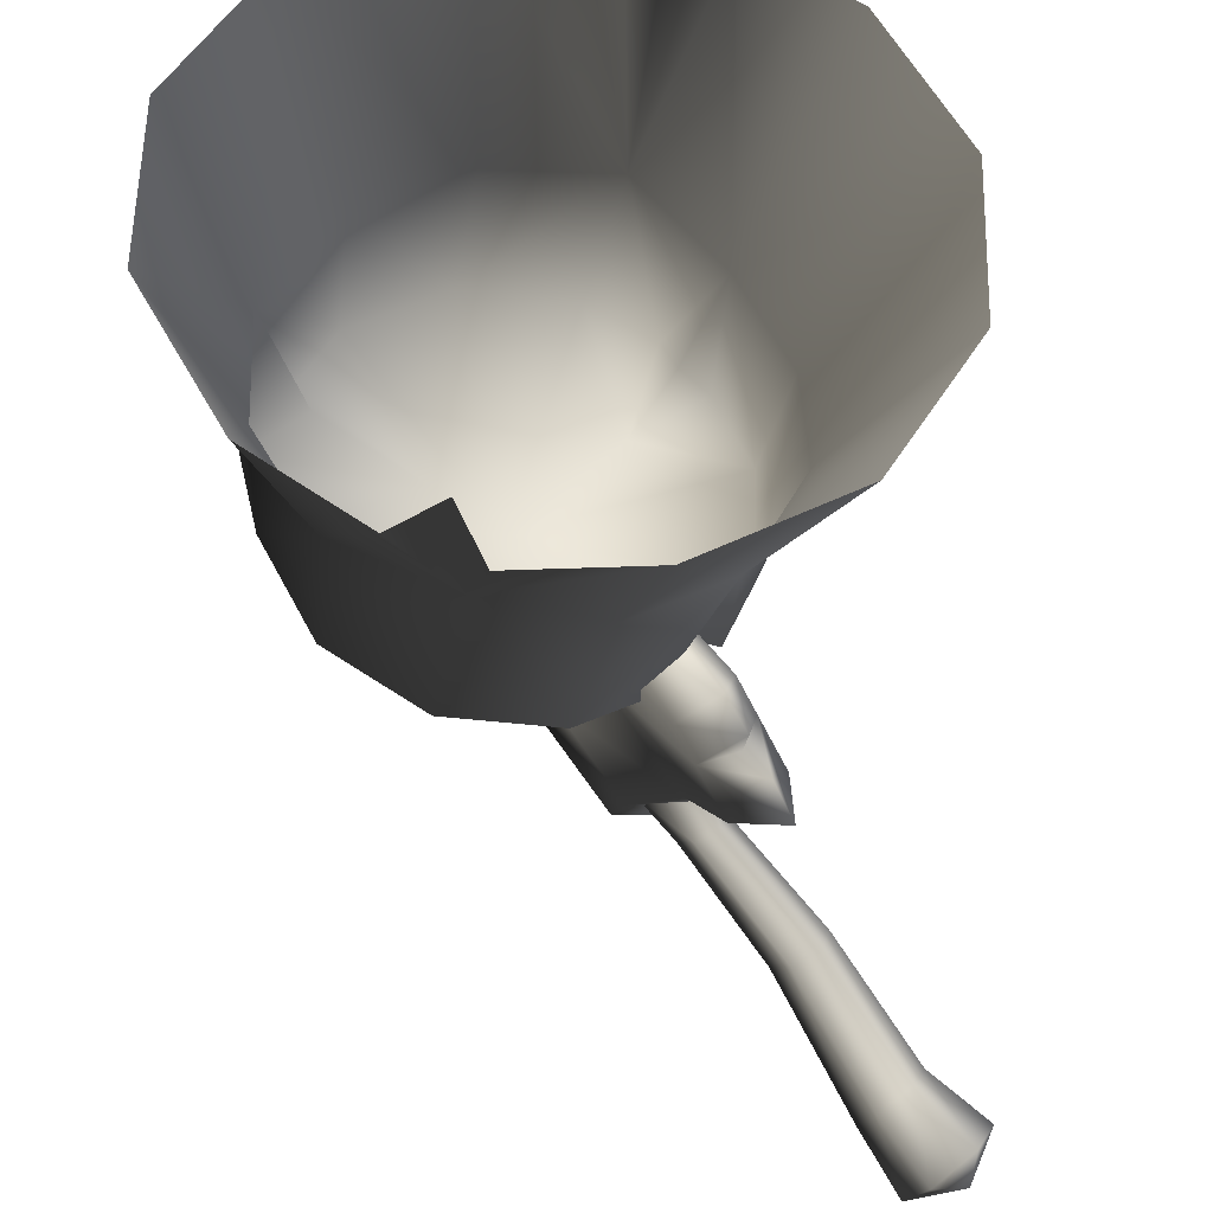
<metadata>
{"format":"obj","ext":"obj","renderer":"f3d","projection":"perspective","resolution":1024,"background":"white","views":[{"elev":-32.0,"azim":-5.7,"up":"+Z"}]}
</metadata>
<code>
o axe_stump_World_Expansion05_doodads_human_doodads_6hu_lumbermill_axestump
v 0.2894 0.3216 0.3309
v 0.3484 0.3653 0.3112
v 0.2127 0.3986 0.2335
v 0.3613 0.3895 -0.1647
v 0.3446 0.04334 -0.2496
v 0.2699 0.3356 -0.1832
v 0.4599 0.06402 -0.03359
v 0.3446 0.04334 -0.2496
v 0.3613 0.3895 -0.1647
v 0.3613 0.3895 -0.1647
v 0.4179 0.3873 -0.04095
v 0.4599 0.06402 -0.03359
v 0.4446 0.06386 0.1453
v 0.4599 0.06402 -0.03359
v 0.4179 0.3873 -0.04095
v 0.4179 0.3873 -0.04095
v 0.4217 0.377 0.1745
v 0.4446 0.06386 0.1453
v 0.4217 0.377 0.1745
v 0.3484 0.3653 0.3112
v 0.3465 0.08447 0.3506
v 0.3465 0.08447 0.3506
v 0.4446 0.06386 0.1453
v 0.4217 0.377 0.1745
v 0.6289 -0.4736 0.152
v 0.4446 0.06386 0.1453
v 0.3465 0.08447 0.3506
v 0.4599 0.06402 -0.03359
v 0.4446 0.06386 0.1453
v 0.6289 -0.4736 0.152
v 0.6289 -0.4736 0.152
v 0.6218 -0.4736 -0.1559
v 0.4599 0.06402 -0.03359
v 0.3446 0.04334 -0.2496
v 0.4599 0.06402 -0.03359
v 0.6218 -0.4736 -0.1559
v 0.6218 -0.4736 -0.1559
v 0.4577 -0.4736 -0.4213
v 0.3446 0.04334 -0.2496
v 0.3465 0.08447 0.3506
v 0.477 -0.4736 0.42
v 0.6289 -0.4736 0.152
v 0.2851 -0.4736 0.5309
v 0.477 -0.4736 0.42
v 0.3465 0.08447 0.3506
v 0.3465 0.08447 0.3506
v 0.1756 0.03659 0.4998
v 0.2851 -0.4736 0.5309
v 0.1704 -0.4902 0.4543
v 0.2851 -0.4736 0.5309
v 0.1756 0.03659 0.4998
v 0.3465 0.08447 0.3506
v 0.3484 0.3653 0.3112
v 0.2894 0.3216 0.3309
v 0.2894 0.3216 0.3309
v 0.2621 0.359 0.4077
v 0.3465 0.08447 0.3506
v 0.1756 0.03659 0.4998
v 0.3465 0.08447 0.3506
v 0.2621 0.359 0.4077
v -0.2714 0.02614 0.3812
v -0.06518 0.04477 0.4974
v -0.08275 0.3338 0.4762
v -0.08275 0.3338 0.4762
v -0.06518 0.04477 0.4974
v 0.1756 0.03659 0.4998
v 0.1756 0.03659 0.4998
v 0.1326 0.3461 0.4731
v -0.08275 0.3338 0.4762
v 0.2621 0.359 0.4077
v 0.1326 0.3461 0.4731
v 0.1756 0.03659 0.4998
v -0.08275 0.3338 0.4762
v -0.2711 0.3282 0.3712
v -0.2714 0.02614 0.3812
v 0.115 -0.4736 0.5769
v 0.1704 -0.4902 0.4543
v 0.1756 0.03659 0.4998
v -0.1093 -0.4736 0.5786
v 0.115 -0.4736 0.5769
v 0.1756 0.03659 0.4998
v 0.1756 0.03659 0.4998
v -0.06518 0.04477 0.4974
v -0.1093 -0.4736 0.5786
v -0.3866 -0.4736 0.4269
v -0.1093 -0.4736 0.5786
v -0.06518 0.04477 0.4974
v -0.06518 0.04477 0.4974
v -0.2714 0.02614 0.3812
v -0.3866 -0.4736 0.4269
v -0.3866 -0.4736 0.4269
v -0.2714 0.02614 0.3812
v -0.4042 0.04366 0.1934
v -0.4042 0.04366 0.1934
v -0.2714 0.02614 0.3812
v -0.2711 0.3282 0.3712
v -0.2711 0.3282 0.3712
v -0.3409 0.3359 0.2616
v -0.4042 0.04366 0.1934
v 0.1804 -0.4736 -0.5731
v 0.1598 0.000286 -0.3698
v 0.3446 0.04334 -0.2496
v 0.3446 0.04334 -0.2496
v 0.4577 -0.4736 -0.4213
v 0.1804 -0.4736 -0.5731
v 0.1804 -0.4736 -0.5731
v -0.06004 -0.4736 -0.5971
v -0.07232 -0.1099 -0.4069
v -0.07232 -0.1099 -0.4069
v 0.1598 0.000286 -0.3698
v 0.1804 -0.4736 -0.5731
v 0.1187 0.3844 -0.331
v 0.1598 0.000286 -0.3698
v -0.07232 -0.1099 -0.4069
v 0.3446 0.04334 -0.2496
v 0.1598 0.000286 -0.3698
v 0.1187 0.3844 -0.331
v 0.1187 0.3844 -0.331
v 0.2475 0.3888 -0.2646
v 0.3446 0.04334 -0.2496
v 0.3446 0.04334 -0.2496
v 0.2475 0.3888 -0.2646
v 0.2699 0.3356 -0.1832
v -0.07232 -0.1099 -0.4069
v -0.09664 0.3721 -0.3278
v 0.1187 0.3844 -0.331
v -0.2813 0.3563 -0.2174
v -0.09664 0.3721 -0.3278
v -0.07232 -0.1099 -0.4069
v -0.07232 -0.1099 -0.4069
v -0.2835 -0.03419 -0.2713
v -0.2813 0.3563 -0.2174
v -0.3857 0.3412 -0.02926
v -0.2813 0.3563 -0.2174
v -0.2835 -0.03419 -0.2713
v -0.2835 -0.03419 -0.2713
v -0.3975 -0.001067 -0.05939
v -0.3857 0.3412 -0.02926
v -0.4218 0.3371 0.1201
v -0.3857 0.3412 -0.02926
v -0.3975 -0.001067 -0.05939
v -0.3975 -0.001067 -0.05939
v -0.4042 0.04366 0.1934
v -0.4218 0.3371 0.1201
v -0.4042 0.04366 0.1934
v -0.3095 0.2926 0.1796
v -0.4218 0.3371 0.1201
v -0.4042 0.04366 0.1934
v -0.3409 0.3359 0.2616
v -0.3095 0.2926 0.1796
v -0.06004 -0.4736 -0.5971
v -0.1125 -0.4839 -0.4926
v -0.07232 -0.1099 -0.4069
v -0.1125 -0.4839 -0.4926
v -0.2034 -0.4736 -0.549
v -0.07232 -0.1099 -0.4069
v -0.2835 -0.03419 -0.2713
v -0.07232 -0.1099 -0.4069
v -0.2034 -0.4736 -0.549
v -0.2034 -0.4736 -0.549
v -0.4059 -0.4736 -0.4144
v -0.2835 -0.03419 -0.2713
v -0.3975 -0.001067 -0.05939
v -0.2835 -0.03419 -0.2713
v -0.4059 -0.4736 -0.4144
v -0.4059 -0.4736 -0.4144
v -0.5579 -0.4736 -0.1465
v -0.3975 -0.001067 -0.05939
v -0.4042 0.04366 0.1934
v -0.3975 -0.001067 -0.05939
v -0.5579 -0.4736 -0.1465
v -0.5579 -0.4736 -0.1465
v -0.5508 -0.4736 0.1615
v -0.4042 0.04366 0.1934
v -0.4042 0.04366 0.1934
v -0.5508 -0.4736 0.1615
v -0.3866 -0.4736 0.4269
v 0.2699 0.3356 -0.1832
v 0.2475 0.3888 -0.2646
v 0.1386 0.4242 -0.05201
v 0.3613 0.3895 -0.1647
v 0.2699 0.3356 -0.1832
v 0.1386 0.4242 -0.05201
v 0.4179 0.3873 -0.04095
v 0.3613 0.3895 -0.1647
v 0.1386 0.4242 -0.05201
v 0.2475 0.3888 -0.2646
v 0.1187 0.3844 -0.331
v 0.1386 0.4242 -0.05201
v 0.1386 0.4242 -0.05201
v 0.1187 0.3844 -0.331
v 0.01797 0.4561 0.07261
v 0.4179 0.3873 -0.04095
v 0.1386 0.4242 -0.05201
v 0.01797 0.4561 0.07261
v 0.4217 0.377 0.1745
v 0.4179 0.3873 -0.04095
v 0.01797 0.4561 0.07261
v 0.1187 0.3844 -0.331
v -0.09664 0.3721 -0.3278
v 0.01797 0.4561 0.07261
v -0.09664 0.3721 -0.3278
v -0.2813 0.3563 -0.2174
v 0.01797 0.4561 0.07261
v -0.3095 0.2926 0.1796
v -0.3409 0.3359 0.2616
v -0.1107 0.4059 0.1227
v -0.4218 0.3371 0.1201
v -0.3095 0.2926 0.1796
v -0.1107 0.4059 0.1227
v -0.3857 0.3412 -0.02926
v -0.4218 0.3371 0.1201
v -0.1107 0.4059 0.1227
v -0.2813 0.3563 -0.2174
v -0.3857 0.3412 -0.02926
v 0.01797 0.4561 0.07261
v -0.3857 0.3412 -0.02926
v -0.1107 0.4059 0.1227
v 0.01797 0.4561 0.07261
v -0.1107 0.4059 0.1227
v -0.2711 0.3282 0.3712
v 0.01797 0.4561 0.07261
v -0.1107 0.4059 0.1227
v -0.3409 0.3359 0.2616
v -0.2711 0.3282 0.3712
v -0.2711 0.3282 0.3712
v -0.08275 0.3338 0.4762
v 0.01797 0.4561 0.07261
v -0.08275 0.3338 0.4762
v 0.1326 0.3461 0.4731
v 0.01797 0.4561 0.07261
v 0.1326 0.3461 0.4731
v 0.2127 0.3986 0.2335
v 0.01797 0.4561 0.07261
v 0.2127 0.3986 0.2335
v 0.4217 0.377 0.1745
v 0.01797 0.4561 0.07261
v 0.3484 0.3653 0.3112
v 0.4217 0.377 0.1745
v 0.2127 0.3986 0.2335
v 0.1326 0.3461 0.4731
v 0.2621 0.359 0.4077
v 0.2127 0.3986 0.2335
v 0.2621 0.359 0.4077
v 0.2894 0.3216 0.3309
v 0.2127 0.3986 0.2335
v 0.8085 1.241 -0.7003
v 0.8806 1.185 -0.6499
v 0.8752 1.142 -0.7601
v 0.1308 0.4757 -0.03453
v 0.1595 0.5159 0.02715
v 0.07828 0.5376 0.01311
v 0.06986 0.513 -0.06813
v 0.1308 0.4757 -0.03453
v 0.07828 0.5376 0.01311
v 0.03757 0.5905 -0.04004
v 0.06986 0.513 -0.06813
v 0.07828 0.5376 0.01311
v 0.1455 0.6643 -0.05949
v 0.1264 0.6375 -0.1006
v 0.03757 0.5905 -0.04004
v 0.03757 0.5905 -0.04004
v 0.06628 0.6306 0.02164
v 0.1455 0.6643 -0.05949
v 0.06628 0.6306 0.02164
v 0.03757 0.5905 -0.04004
v 0.07828 0.5376 0.01311
v 0.1273 0.5933 0.05524
v 0.06628 0.6306 0.02164
v 0.07828 0.5376 0.01311
v 0.1595 0.5159 0.02715
v 0.1273 0.5933 0.05524
v 0.07828 0.5376 0.01311
v 0.1862 0.6394 -0.0371
v 0.1455 0.6643 -0.05949
v 0.06628 0.6306 0.02164
v 0.06628 0.6306 0.02164
v 0.1273 0.5933 0.05524
v 0.1862 0.6394 -0.0371
v 0.2077 0.5878 -0.05581
v 0.1862 0.6394 -0.0371
v 0.1273 0.5933 0.05524
v 0.1273 0.5933 0.05524
v 0.1595 0.5159 0.02715
v 0.2077 0.5878 -0.05581
v 0.1885 0.561 -0.09692
v 0.2077 0.5878 -0.05581
v 0.1595 0.5159 0.02715
v 0.1595 0.5159 0.02715
v 0.1308 0.4757 -0.03453
v 0.1885 0.561 -0.09692
v 0.1479 0.5859 -0.1193
v 0.1885 0.561 -0.09692
v 0.1308 0.4757 -0.03453
v 0.1308 0.4757 -0.03453
v 0.06986 0.513 -0.06813
v 0.1479 0.5859 -0.1193
v 0.1264 0.6375 -0.1006
v 0.1479 0.5859 -0.1193
v 0.06986 0.513 -0.06813
v 0.06986 0.513 -0.06813
v 0.03757 0.5905 -0.04004
v 0.1264 0.6375 -0.1006
v 0.3881 0.5979 -0.3262
v 0.3268 0.7308 -0.2422
v 0.3677 0.7084 -0.1627
v 0.3677 0.7084 -0.1627
v 0.3997 0.5745 -0.2631
v 0.3881 0.5979 -0.3262
v 0.4813 0.4532 -0.4466
v 0.3881 0.5979 -0.3262
v 0.3997 0.5745 -0.2631
v 0.3997 0.5745 -0.2631
v 0.4772 0.4755 -0.3394
v 0.4813 0.4532 -0.4466
v 0.4813 0.4532 -0.4466
v 0.4772 0.4755 -0.3394
v 0.4168 0.3943 -0.2834
v 0.4772 0.4755 -0.3394
v 0.3997 0.5745 -0.2631
v 0.235 0.4605 -0.09693
v 0.2356 0.6169 -0.02929
v 0.235 0.4605 -0.09693
v 0.3997 0.5745 -0.2631
v 0.3997 0.5745 -0.2631
v 0.3677 0.7084 -0.1627
v 0.2356 0.6169 -0.02929
v 0.1687 0.446 -0.1048
v 0.1702 0.2379 -0.1327
v 0.2436 0.3139 -0.1037
v 0.2436 0.3139 -0.1037
v 0.235 0.4605 -0.09693
v 0.1687 0.446 -0.1048
v 0.1507 0.6089 -0.06456
v 0.1687 0.446 -0.1048
v 0.235 0.4605 -0.09693
v 0.235 0.4605 -0.09693
v 0.2356 0.6169 -0.02929
v 0.1507 0.6089 -0.06456
v 0.235 0.4605 -0.09693
v 0.4168 0.3943 -0.2834
v 0.4772 0.4755 -0.3394
v 0.4168 0.3943 -0.2834
v 0.235 0.4605 -0.09693
v 0.3754 0.3386 -0.2451
v 0.3754 0.3386 -0.2451
v 0.235 0.4605 -0.09693
v 0.2436 0.3139 -0.1037
v 0.3466 0.2676 -0.3224
v 0.3754 0.3386 -0.2451
v 0.2436 0.3139 -0.1037
v 0.2436 0.3139 -0.1037
v 0.1702 0.2379 -0.1327
v 0.3466 0.2676 -0.3224
v 0.3466 0.2676 -0.3224
v 0.1702 0.2379 -0.1327
v 0.1449 0.3252 -0.1938
v 0.1449 0.3252 -0.1938
v 0.1702 0.2379 -0.1327
v 0.1687 0.446 -0.1048
v 0.1687 0.446 -0.1048
v 0.1571 0.4694 -0.1679
v 0.1449 0.3252 -0.1938
v 0.1571 0.4694 -0.1679
v 0.1687 0.446 -0.1048
v 0.1507 0.6089 -0.06456
v 0.1507 0.6089 -0.06456
v 0.1097 0.6314 -0.1441
v 0.1571 0.4694 -0.1679
v 0.3911 0.3203 -0.3645
v 0.4168 0.3943 -0.2834
v 0.3754 0.3386 -0.2451
v 0.3754 0.3386 -0.2451
v 0.3466 0.2676 -0.3224
v 0.3911 0.3203 -0.3645
v 0.3911 0.3203 -0.3645
v 0.3466 0.2676 -0.3224
v 0.2767 0.35 -0.3352
v 0.1449 0.3252 -0.1938
v 0.2767 0.35 -0.3352
v 0.3466 0.2676 -0.3224
v 0.2767 0.35 -0.3352
v 0.1449 0.3252 -0.1938
v 0.1571 0.4694 -0.1679
v 0.318 0.4056 -0.3735
v 0.2767 0.35 -0.3352
v 0.1571 0.4694 -0.1679
v 0.2767 0.35 -0.3352
v 0.318 0.4056 -0.3735
v 0.3911 0.3203 -0.3645
v 0.318 0.4056 -0.3735
v 0.3899 0.3854 -0.3549
v 0.3911 0.3203 -0.3645
v 0.318 0.4056 -0.3735
v 0.4357 0.3818 -0.4056
v 0.3899 0.3854 -0.3549
v 0.236 0.9032 -0.1998
v 0.2419 0.7228 -0.2775
v 0.1097 0.6314 -0.1441
v 0.1097 0.6314 -0.1441
v 0.2419 0.7228 -0.2775
v 0.3218 0.5834 -0.3341
v 0.3218 0.5834 -0.3341
v 0.1571 0.4694 -0.1679
v 0.1097 0.6314 -0.1441
v 0.1571 0.4694 -0.1679
v 0.3218 0.5834 -0.3341
v 0.3784 0.4869 -0.4295
v 0.3784 0.4869 -0.4295
v 0.318 0.4056 -0.3735
v 0.1571 0.4694 -0.1679
v 0.318 0.4056 -0.3735
v 0.3784 0.4869 -0.4295
v 0.4813 0.4532 -0.4466
v 0.4813 0.4532 -0.4466
v 0.4357 0.3818 -0.4056
v 0.318 0.4056 -0.3735
v 0.4168 0.3943 -0.2834
v 0.4357 0.3818 -0.4056
v 0.4813 0.4532 -0.4466
v 0.4168 0.3943 -0.2834
v 0.3899 0.3854 -0.3549
v 0.4357 0.3818 -0.4056
v 0.4168 0.3943 -0.2834
v 0.3911 0.3203 -0.3645
v 0.3899 0.3854 -0.3549
v 0.4813 0.4532 -0.4466
v 0.3784 0.4869 -0.4295
v 0.3218 0.5834 -0.3341
v 0.3218 0.5834 -0.3341
v 0.3881 0.5979 -0.3262
v 0.4813 0.4532 -0.4466
v 0.3881 0.5979 -0.3262
v 0.3218 0.5834 -0.3341
v 0.2419 0.7228 -0.2775
v 0.2419 0.7228 -0.2775
v 0.3268 0.7308 -0.2422
v 0.3881 0.5979 -0.3262
v 0.2687 0.9264 -0.1515
v 0.236 0.9032 -0.1998
v 0.07134 0.7892 -0.03358
v 0.07134 0.7892 -0.03358
v 0.104 0.8124 0.01467
v 0.2687 0.9264 -0.1515
v 0.07134 0.7892 -0.03358
v 0.09056 0.7417 0.02054
v 0.104 0.8124 0.01467
v 0.09056 0.7417 0.02054
v 0.1492 0.7803 0.03743
v 0.104 0.8124 0.01467
v 0.104 0.8124 0.01467
v 0.1492 0.7803 0.03743
v 0.3139 0.8943 -0.1288
v 0.3139 0.8943 -0.1288
v 0.2687 0.9264 -0.1515
v 0.104 0.8124 0.01467
v 0.3139 0.8943 -0.1288
v 0.3099 0.8936 -0.2008
v 0.2687 0.9264 -0.1515
v 0.2687 0.9264 -0.1515
v 0.3099 0.8936 -0.2008
v 0.236 0.9032 -0.1998
v 0.2419 0.7228 -0.2775
v 0.236 0.9032 -0.1998
v 0.3099 0.8936 -0.2008
v 0.3099 0.8936 -0.2008
v 0.3268 0.7308 -0.2422
v 0.2419 0.7228 -0.2775
v 0.3268 0.7308 -0.2422
v 0.3099 0.8936 -0.2008
v 0.3139 0.8943 -0.1288
v 0.3139 0.8943 -0.1288
v 0.3677 0.7084 -0.1627
v 0.3268 0.7308 -0.2422
v 0.3677 0.7084 -0.1627
v 0.3139 0.8943 -0.1288
v 0.1492 0.7803 0.03743
v 0.1492 0.7803 0.03743
v 0.2356 0.6169 -0.02929
v 0.3677 0.7084 -0.1627
v 0.2356 0.6169 -0.02929
v 0.1492 0.7803 0.03743
v 0.09056 0.7417 0.02054
v 0.09056 0.7417 0.02054
v 0.1507 0.6089 -0.06456
v 0.2356 0.6169 -0.02929
v 0.1507 0.6089 -0.06456
v 0.09056 0.7417 0.02054
v 0.07134 0.7892 -0.03358
v 0.07134 0.7892 -0.03358
v 0.1097 0.6314 -0.1441
v 0.1507 0.6089 -0.06456
v 0.1097 0.6314 -0.1441
v 0.07134 0.7892 -0.03358
v 0.236 0.9032 -0.1998
v 0.6801 1.123 -0.6625
v 0.713 1.167 -0.6082
v 0.8085 1.241 -0.7003
v 0.713 1.167 -0.6082
v 0.6801 1.123 -0.6625
v 0.5042 0.9103 -0.4726
v 0.5326 0.8561 -0.4978
v 0.5042 0.9103 -0.4726
v 0.6801 1.123 -0.6625
v 0.3369 0.8026 -0.3005
v 0.5042 0.9103 -0.4726
v 0.5326 0.8561 -0.4978
v 0.5326 0.8561 -0.4978
v 0.3606 0.7623 -0.3217
v 0.3369 0.8026 -0.3005
v 0.2619 0.7721 -0.2304
v 0.3369 0.8026 -0.3005
v 0.3606 0.7623 -0.3217
v 0.3606 0.7623 -0.3217
v 0.2971 0.6876 -0.2611
v 0.2619 0.7721 -0.2304
v 0.7643 1.181 -0.7734
v 0.8085 1.241 -0.7003
v 0.8752 1.142 -0.7601
v 0.8085 1.241 -0.7003
v 0.7643 1.181 -0.7734
v 0.6801 1.123 -0.6625
v 0.7008 1.037 -0.6794
v 0.6801 1.123 -0.6625
v 0.7643 1.181 -0.7734
v 0.6801 1.123 -0.6625
v 0.7008 1.037 -0.6794
v 0.5326 0.8561 -0.4978
v 0.5811 0.83 -0.474
v 0.5326 0.8561 -0.4978
v 0.7008 1.037 -0.6794
v 0.3606 0.7623 -0.3217
v 0.5326 0.8561 -0.4978
v 0.5811 0.83 -0.474
v 0.5811 0.83 -0.474
v 0.4011 0.7431 -0.3019
v 0.3606 0.7623 -0.3217
v 0.2971 0.6876 -0.2611
v 0.3606 0.7623 -0.3217
v 0.4011 0.7431 -0.3019
v 0.4011 0.7431 -0.3019
v 0.344 0.6463 -0.2453
v 0.2971 0.6876 -0.2611
v 0.2735 0.8153 -0.184
v 0.3204 0.774 -0.1682
v 0.394 0.8044 -0.2398
v 0.394 0.8044 -0.2398
v 0.3204 0.774 -0.1682
v 0.3556 0.6895 -0.1988
v 0.3556 0.6895 -0.1988
v 0.4178 0.7641 -0.261
v 0.394 0.8044 -0.2398
v 0.4178 0.7641 -0.261
v 0.3556 0.6895 -0.1988
v 0.344 0.6463 -0.2453
v 0.344 0.6463 -0.2453
v 0.4011 0.7431 -0.3019
v 0.4178 0.7641 -0.261
v 0.4011 0.7431 -0.3019
v 0.5811 0.83 -0.474
v 0.6012 0.8582 -0.425
v 0.6012 0.8582 -0.425
v 0.4178 0.7641 -0.261
v 0.4011 0.7431 -0.3019
v 0.4178 0.7641 -0.261
v 0.6012 0.8582 -0.425
v 0.5727 0.9125 -0.3998
v 0.5727 0.9125 -0.3998
v 0.394 0.8044 -0.2398
v 0.4178 0.7641 -0.261
v 0.3536 0.8236 -0.2596
v 0.394 0.8044 -0.2398
v 0.5727 0.9125 -0.3998
v 0.394 0.8044 -0.2398
v 0.3536 0.8236 -0.2596
v 0.2735 0.8153 -0.184
v 0.8641 1.009 -0.7457
v 0.792 1.065 -0.7961
v 0.8752 1.142 -0.7601
v 0.792 1.065 -0.7961
v 0.7643 1.181 -0.7734
v 0.8752 1.142 -0.7601
v 0.7643 1.181 -0.7734
v 0.792 1.065 -0.7961
v 0.7008 1.037 -0.6794
v 0.5242 0.9385 -0.4236
v 0.5727 0.9125 -0.3998
v 0.7665 1.126 -0.5707
v 0.7872 1.04 -0.5876
v 0.7665 1.126 -0.5707
v 0.5727 0.9125 -0.3998
v 0.5727 0.9125 -0.3998
v 0.6012 0.8582 -0.425
v 0.7872 1.04 -0.5876
v 0.7543 0.9951 -0.6419
v 0.7872 1.04 -0.5876
v 0.6012 0.8582 -0.425
v 0.6012 0.8582 -0.425
v 0.5811 0.83 -0.474
v 0.7543 0.9951 -0.6419
v 0.7008 1.037 -0.6794
v 0.7543 0.9951 -0.6419
v 0.5811 0.83 -0.474
v 0.7665 1.126 -0.5707
v 0.7872 1.04 -0.5876
v 0.9083 1.069 -0.6726
v 0.8641 1.009 -0.7457
v 0.9083 1.069 -0.6726
v 0.7872 1.04 -0.5876
v 0.7872 1.04 -0.5876
v 0.7543 0.9951 -0.6419
v 0.8641 1.009 -0.7457
v 0.792 1.065 -0.7961
v 0.8641 1.009 -0.7457
v 0.7543 0.9951 -0.6419
v 0.7543 0.9951 -0.6419
v 0.7008 1.037 -0.6794
v 0.792 1.065 -0.7961
v 0.5727 0.9125 -0.3998
v 0.5242 0.9385 -0.4236
v 0.3536 0.8236 -0.2596
v 0.3369 0.8026 -0.3005
v 0.2619 0.7721 -0.2304
v 0.2735 0.8153 -0.184
v 0.2735 0.8153 -0.184
v 0.3536 0.8236 -0.2596
v 0.3369 0.8026 -0.3005
v 0.5042 0.9103 -0.4726
v 0.3369 0.8026 -0.3005
v 0.3536 0.8236 -0.2596
v 0.3536 0.8236 -0.2596
v 0.5242 0.9385 -0.4236
v 0.5042 0.9103 -0.4726
v 0.5042 0.9103 -0.4726
v 0.5242 0.9385 -0.4236
v 0.713 1.167 -0.6082
v 0.7665 1.126 -0.5707
v 0.713 1.167 -0.6082
v 0.5242 0.9385 -0.4236
v 0.713 1.167 -0.6082
v 0.7665 1.126 -0.5707
v 0.8806 1.185 -0.6499
v 0.9083 1.069 -0.6726
v 0.8806 1.185 -0.6499
v 0.7665 1.126 -0.5707
v 0.8806 1.185 -0.6499
v 0.9083 1.069 -0.6726
v 0.8752 1.142 -0.7601
v 0.9083 1.069 -0.6726
v 0.8641 1.009 -0.7457
v 0.8752 1.142 -0.7601
v 0.8806 1.185 -0.6499
v 0.8085 1.241 -0.7003
v 0.713 1.167 -0.6082
f 1 2 3
f 4 5 6
f 7 8 9
f 10 11 12
f 13 14 15
f 16 17 18
f 19 20 21
f 22 23 24
f 25 26 27
f 28 29 30
f 31 32 33
f 34 35 36
f 37 38 39
f 40 41 42
f 43 44 45
f 46 47 48
f 49 50 51
f 52 53 54
f 55 56 57
f 58 59 60
f 61 62 63
f 64 65 66
f 67 68 69
f 70 71 72
f 73 74 75
f 76 77 78
f 79 80 81
f 82 83 84
f 85 86 87
f 88 89 90
f 91 92 93
f 94 95 96
f 97 98 99
f 100 101 102
f 103 104 105
f 106 107 108
f 109 110 111
f 112 113 114
f 115 116 117
f 118 119 120
f 121 122 123
f 124 125 126
f 127 128 129
f 130 131 132
f 133 134 135
f 136 137 138
f 139 140 141
f 142 143 144
f 145 146 147
f 148 149 150
f 151 152 153
f 154 155 156
f 157 158 159
f 160 161 162
f 163 164 165
f 166 167 168
f 169 170 171
f 172 173 174
f 175 176 177
f 178 179 180
f 181 182 183
f 184 185 186
f 187 188 189
f 190 191 192
f 193 194 195
f 196 197 198
f 199 200 201
f 202 203 204
f 205 206 207
f 208 209 210
f 211 212 213
f 214 215 216
f 217 218 219
f 220 221 222
f 223 224 225
f 226 227 228
f 229 230 231
f 232 233 234
f 235 236 237
f 238 239 240
f 241 242 243
f 244 245 246
f 247 248 249
f 250 251 252
f 253 254 255
f 256 257 258
f 259 260 261
f 262 263 264
f 265 266 267
f 268 269 270
f 271 272 273
f 274 275 276
f 277 278 279
f 280 281 282
f 283 284 285
f 286 287 288
f 289 290 291
f 292 293 294
f 295 296 297
f 298 299 300
f 301 302 303
f 304 305 306
f 307 308 309
f 310 311 312
f 313 314 315
f 316 317 318
f 319 320 321
f 322 323 324
f 325 326 327
f 328 329 330
f 331 332 333
f 334 335 336
f 337 338 339
f 340 341 342
f 343 344 345
f 346 347 348
f 349 350 351
f 352 353 354
f 355 356 357
f 358 359 360
f 361 362 363
f 364 365 366
f 367 368 369
f 370 371 372
f 373 374 375
f 376 377 378
f 379 380 381
f 382 383 384
f 385 386 387
f 388 389 390
f 391 392 393
f 394 395 396
f 397 398 399
f 400 401 402
f 403 404 405
f 406 407 408
f 409 410 411
f 412 413 414
f 415 416 417
f 418 419 420
f 421 422 423
f 424 425 426
f 427 428 429
f 430 431 432
f 433 434 435
f 436 437 438
f 439 440 441
f 442 443 444
f 445 446 447
f 448 449 450
f 451 452 453
f 454 455 456
f 457 458 459
f 460 461 462
f 463 464 465
f 466 467 468
f 469 470 471
f 472 473 474
f 475 476 477
f 478 479 480
f 481 482 483
f 484 485 486
f 487 488 489
f 490 491 492
f 493 494 495
f 496 497 498
f 499 500 501
f 502 503 504
f 505 506 507
f 508 509 510
f 511 512 513
f 514 515 516
f 517 518 519
f 520 521 522
f 523 524 525
f 526 527 528
f 529 530 531
f 532 533 534
f 535 536 537
f 538 539 540
f 541 542 543
f 544 545 546
f 547 548 549
f 550 551 552
f 553 554 555
f 556 557 558
f 559 560 561
f 562 563 564
f 565 566 567
f 568 569 570
f 571 572 573
f 574 575 576
f 577 578 579
f 580 581 582
f 583 584 585
f 586 587 588
f 589 590 591
f 592 593 594
f 595 596 597
f 598 599 600
f 601 602 603
f 604 605 606
f 607 608 609
f 610 611 612
f 613 614 615
f 616 617 618
f 619 620 621
f 622 623 624
f 625 626 627
f 628 629 630
f 631 632 633
f 634 635 636
f 637 638 639
f 640 641 642
f 643 644 645
f 646 647 648
f 649 650 651
f 652 653 654

</code>
